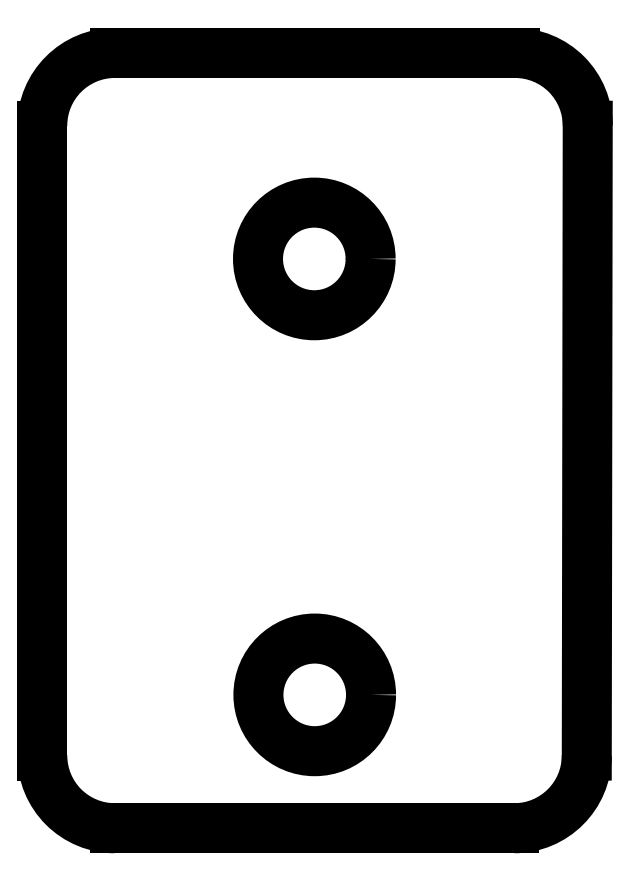
<metadata>
{"format":"dxf","ext":"dxf","renderer":"ezdxf+matplotlib","layout":"modelspace","background":"white","min_lineweight":24,"dpi":150}
</metadata>
<code>
0
SECTION
2
ENTITIES
0
ARC
8
0
10
-153
20
130.5
30
0
40
2
210
-3.155e-29
220
-8.404e-38
230
1
50
90
51
180
0
LINE
8
0
10
-155
20
130.5
30
-6.311e-29
11
-155
21
113.2
31
1.121e-21
0
ARC
8
0
10
-153
20
113.2
30
0
40
2
210
5.605e-22
220
6.465e-23
230
1
50
180
51
270
0
LINE
8
0
10
-142
20
111.2
30
0
11
-153
21
111.2
31
1.293e-22
0
ARC
8
0
10
-142
20
113.2
30
0
40
2
210
-2.209e-29
220
-5.883e-38
230
1
50
-90
51
0
0
LINE
8
0
10
-153
20
132.5
30
0
11
-142
21
132.5
31
-2.136e-28
0
LINE
8
0
10
-140
20
113.2
30
4.418e-29
11
-140
21
130.5
31
-2.217e-28
0
ARC
8
0
10
-142
20
130.5
30
-1.83e-28
40
2
210
1.937e-29
220
-2.888e-32
230
1
50
-0.08543
51
90
0
CIRCLE
8
0
10
-147.5
20
126.8
30
0
40
1.55
210
0
220
0
230
1
0
CIRCLE
8
0
10
-147.5
20
114.8
30
0
40
1.55
210
0
220
0
230
1
0
ENDSEC
0
EOF

</code>
